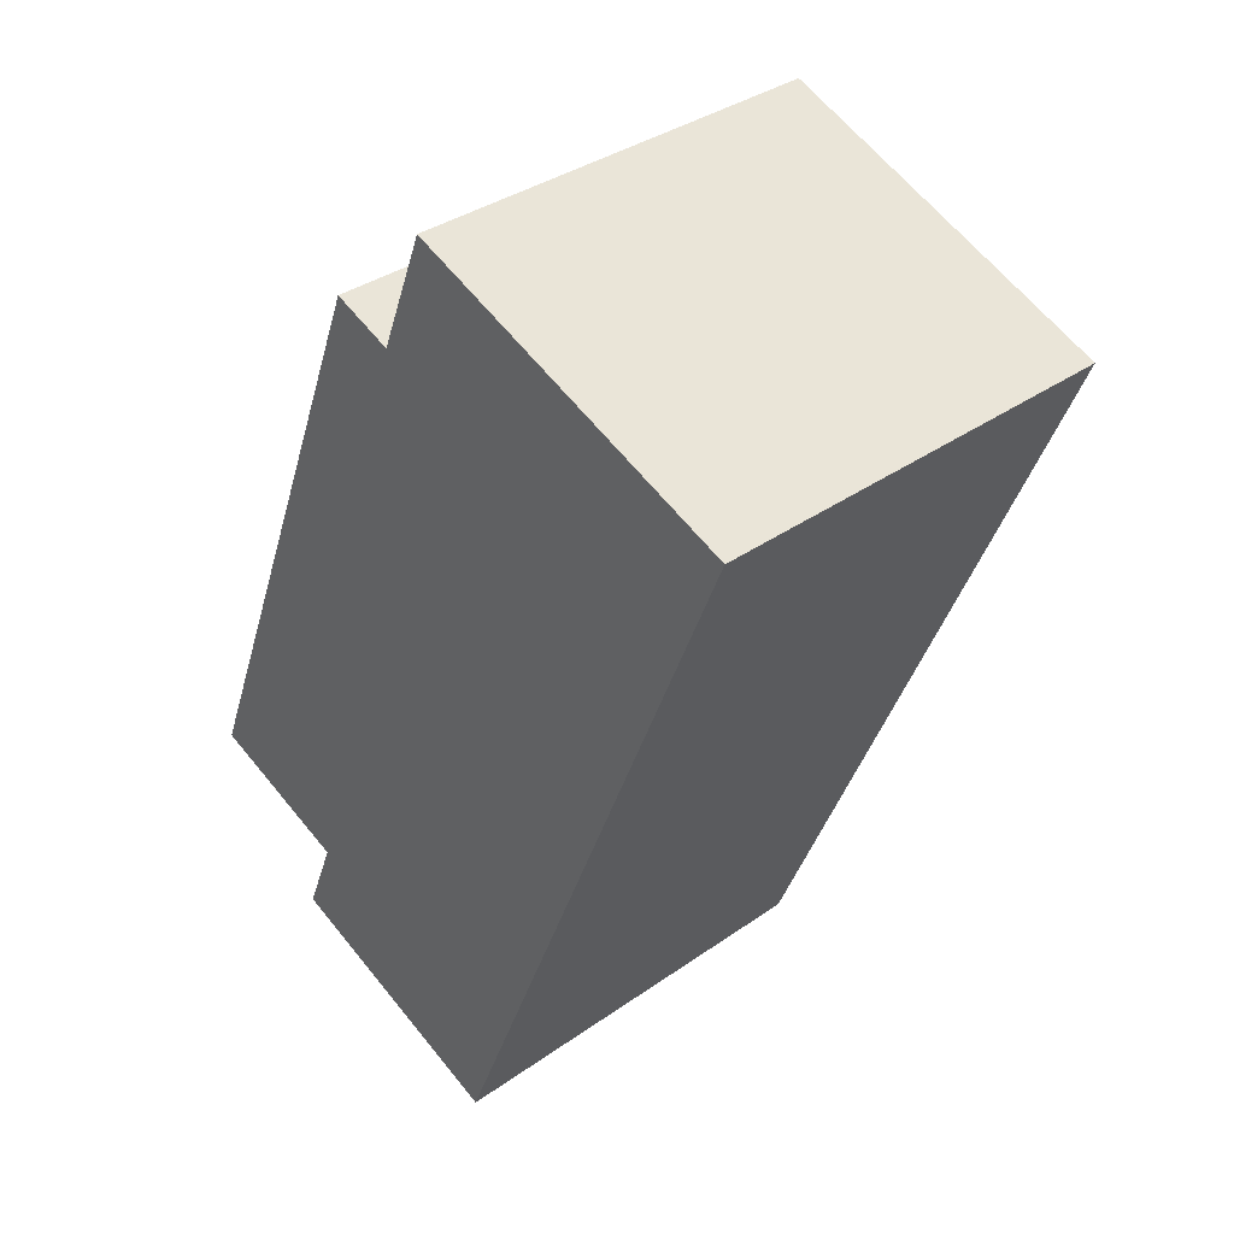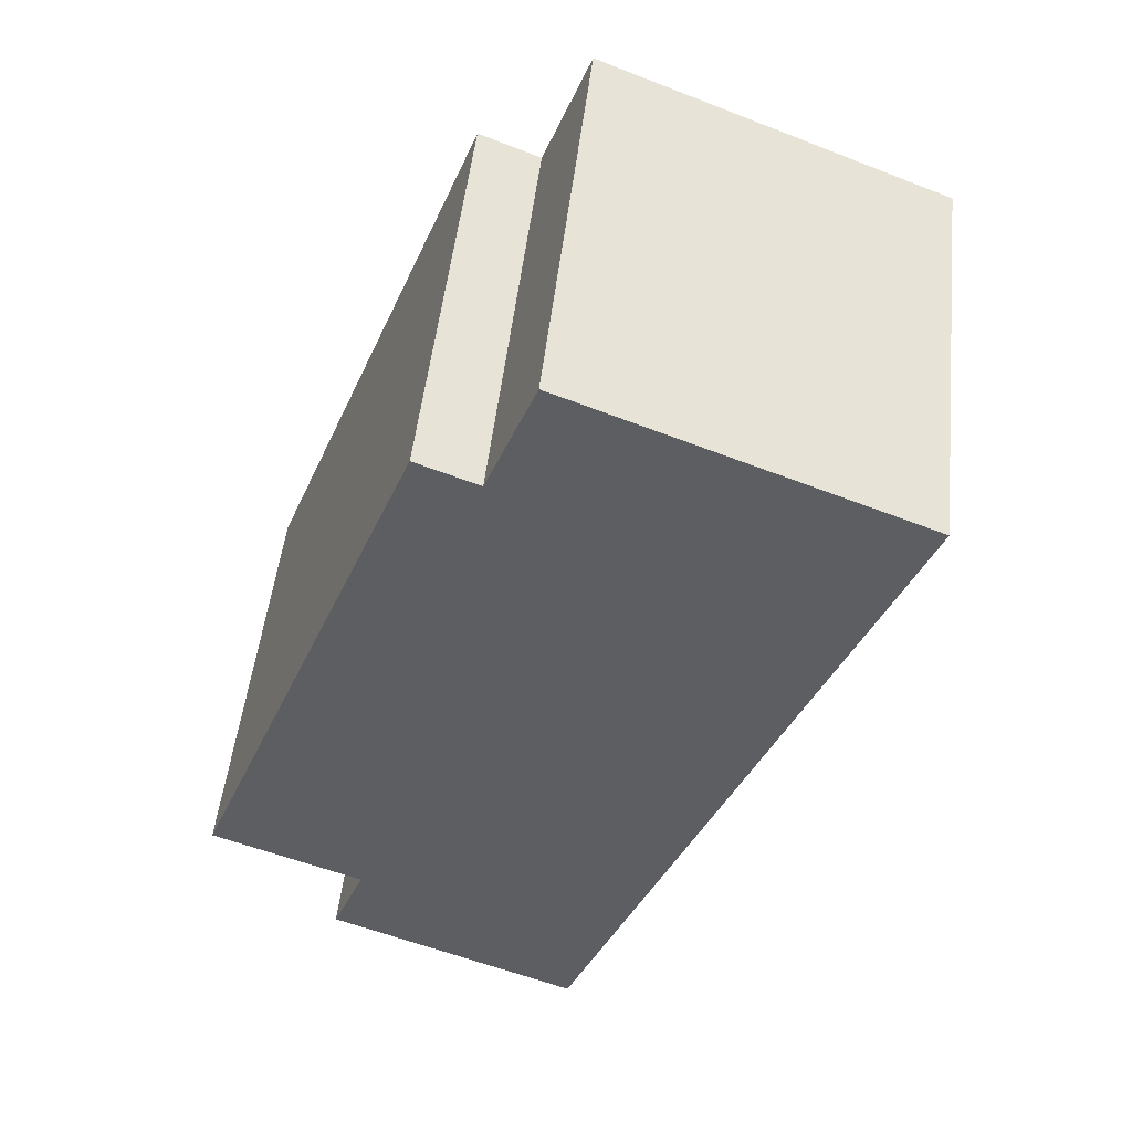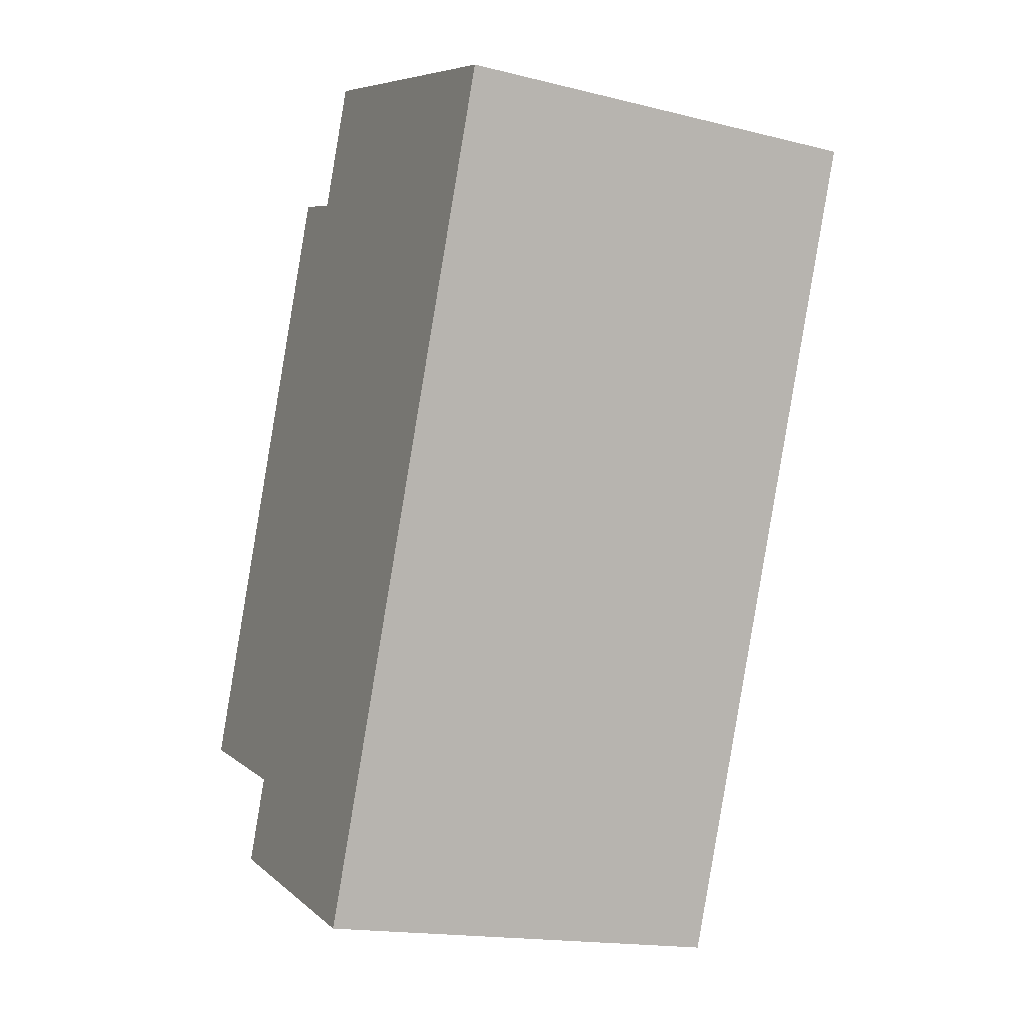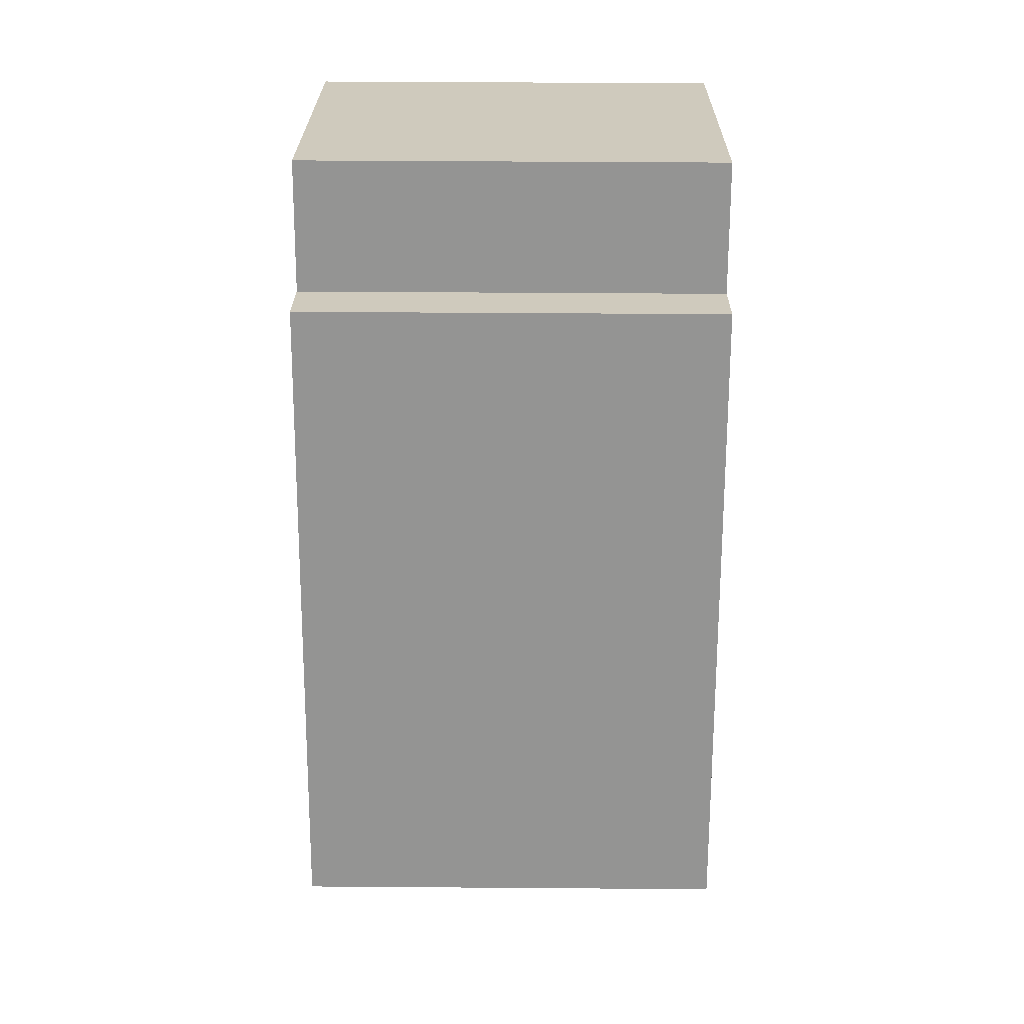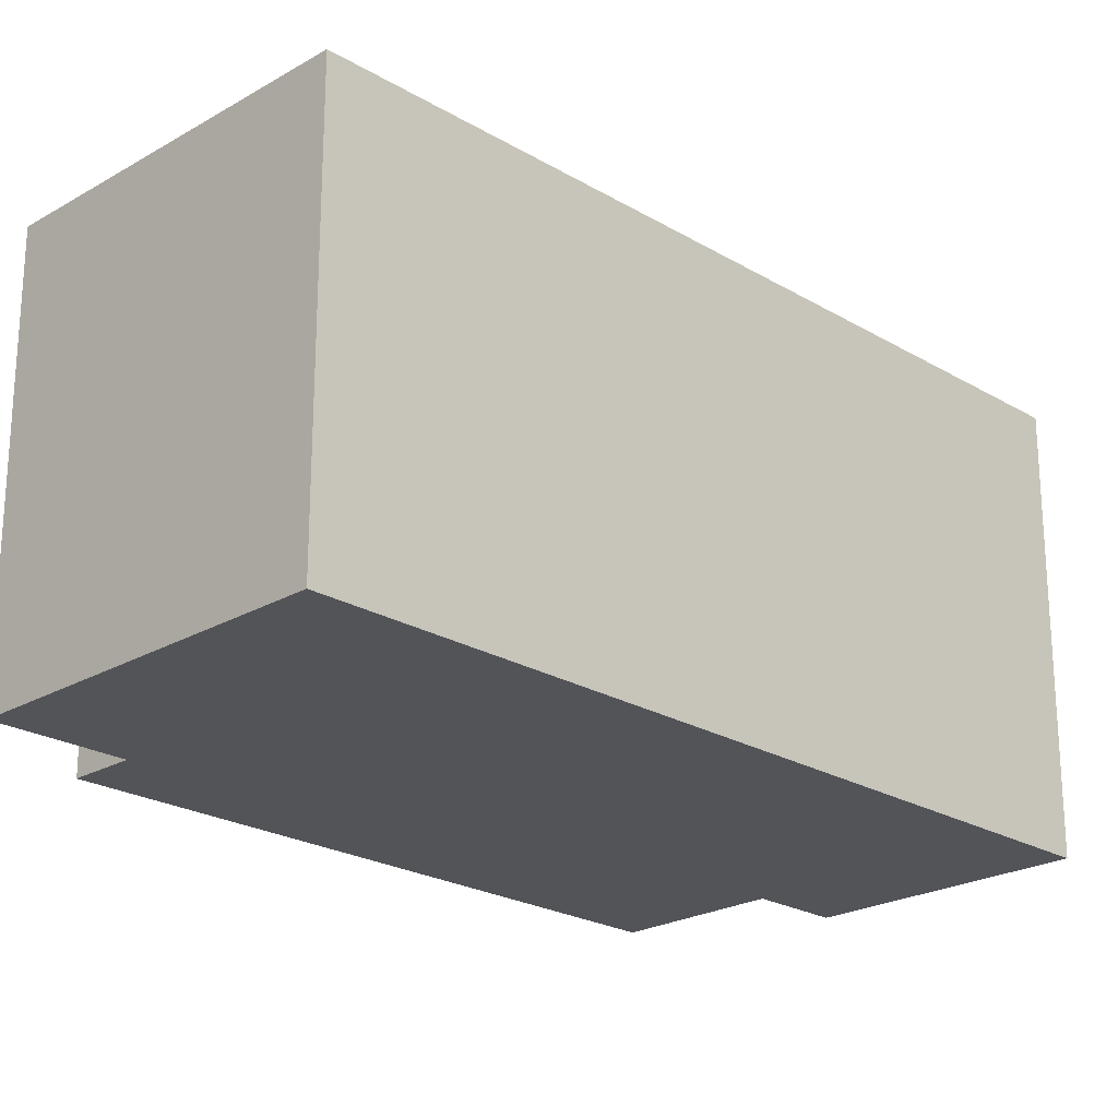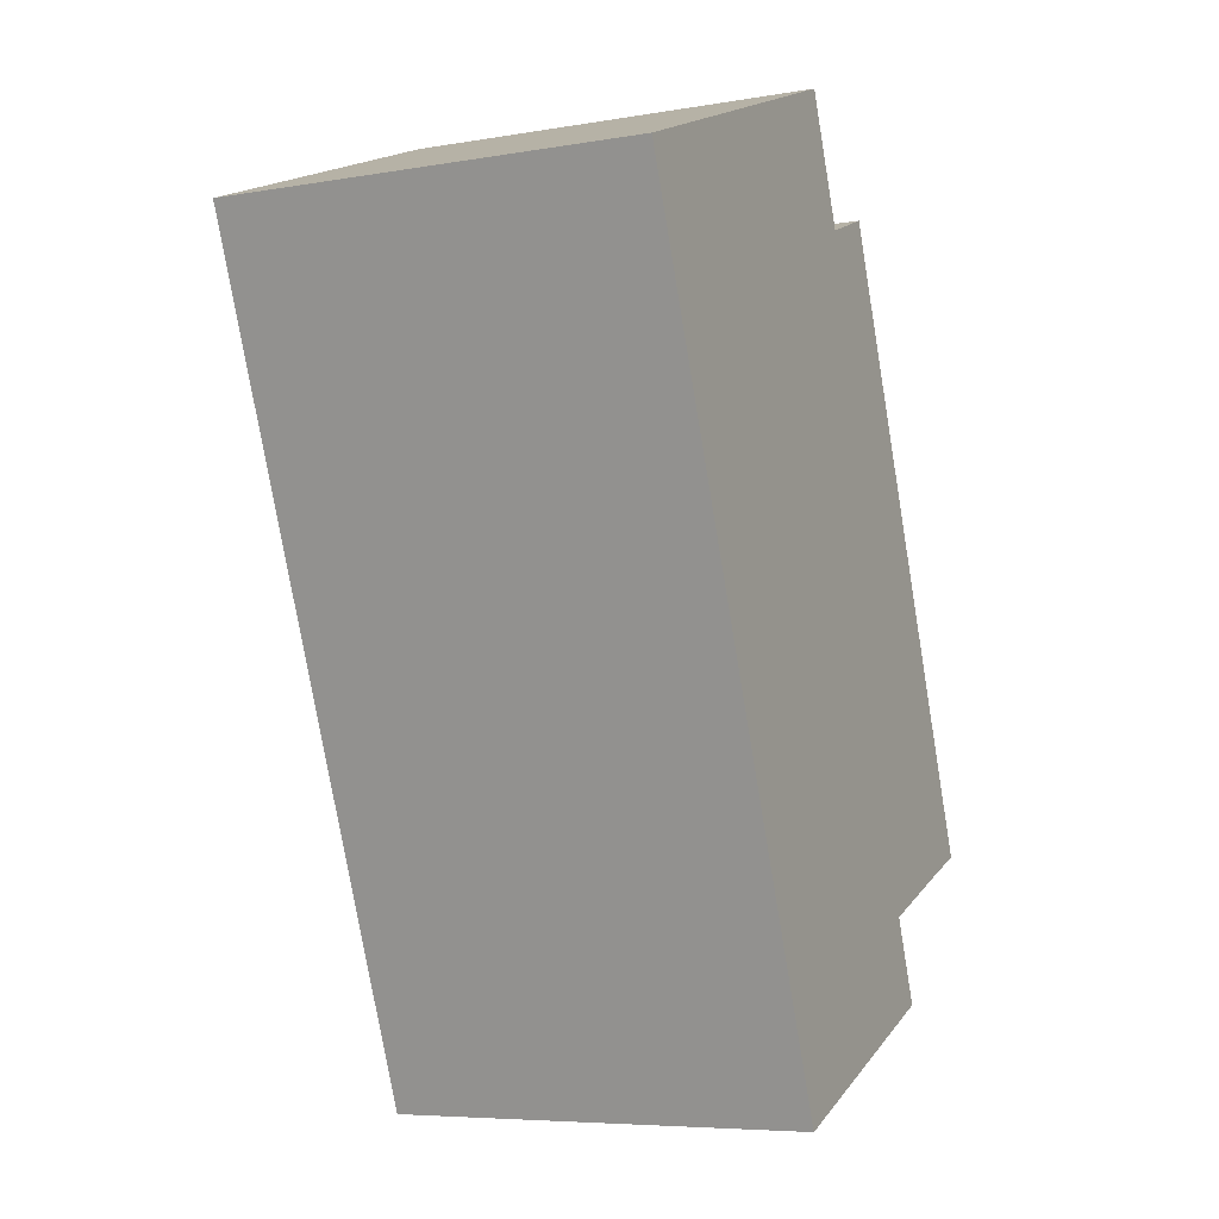
<metadata>
{"format":"obj","ext":"obj","renderer":"f3d","projection":"perspective","resolution":1024,"background":"white","views":[{"elev":36.0,"azim":47.3,"up":"+Z"},{"elev":50.0,"azim":6.3,"up":"+Z"},{"elev":-17.1,"azim":63.6,"up":"+Z"},{"elev":44.5,"azim":-89.5,"up":"+Z"},{"elev":-22.9,"azim":66.3,"up":"+Y"},{"elev":-6.5,"azim":116.8,"up":"+Z"}]}
</metadata>
<code>
v  3.562 6.367 9.023
v  0.947 6.367 -0.363
v  0 6.367 3.899e-16
v  2.283 6.367 -0.89
v  5.558 6.367 -3.663
v  1.785 6.367 -2.152
v  10.36 6.367 8.459
v  4.481 6.367 8.66
v  5.206 6.367 10.5
v  5.558 2.243e-16 -3.663
v  1.785 1.318e-16 -2.152
v  2.283 5.45e-17 -0.89
v  0 0 0
v  0.947 2.223e-17 -0.363
v  3.562 -5.525e-16 9.023
v  4.481 -5.303e-16 8.66
v  5.206 -6.427e-16 10.5
v  10.36 -5.18e-16 8.459
g defaultobject
f 1 2 3
f 2 1 4
f 4 5 6
f 5 4 7
f 7 4 8
f 8 4 1
f 7 8 9
f 10 6 5
f 6 10 11
f 12 2 4
f 2 12 3
f 3 12 13
f 13 12 14
f 11 4 6
f 4 11 12
f 13 1 3
f 1 13 15
f 16 9 8
f 9 16 17
f 15 8 1
f 8 15 16
f 17 7 9
f 7 17 18
f 18 5 7
f 5 18 10
f 13 16 15
f 16 18 17
f 18 16 13
f 18 13 14
f 18 14 12
f 18 12 11
f 18 11 10

</code>
